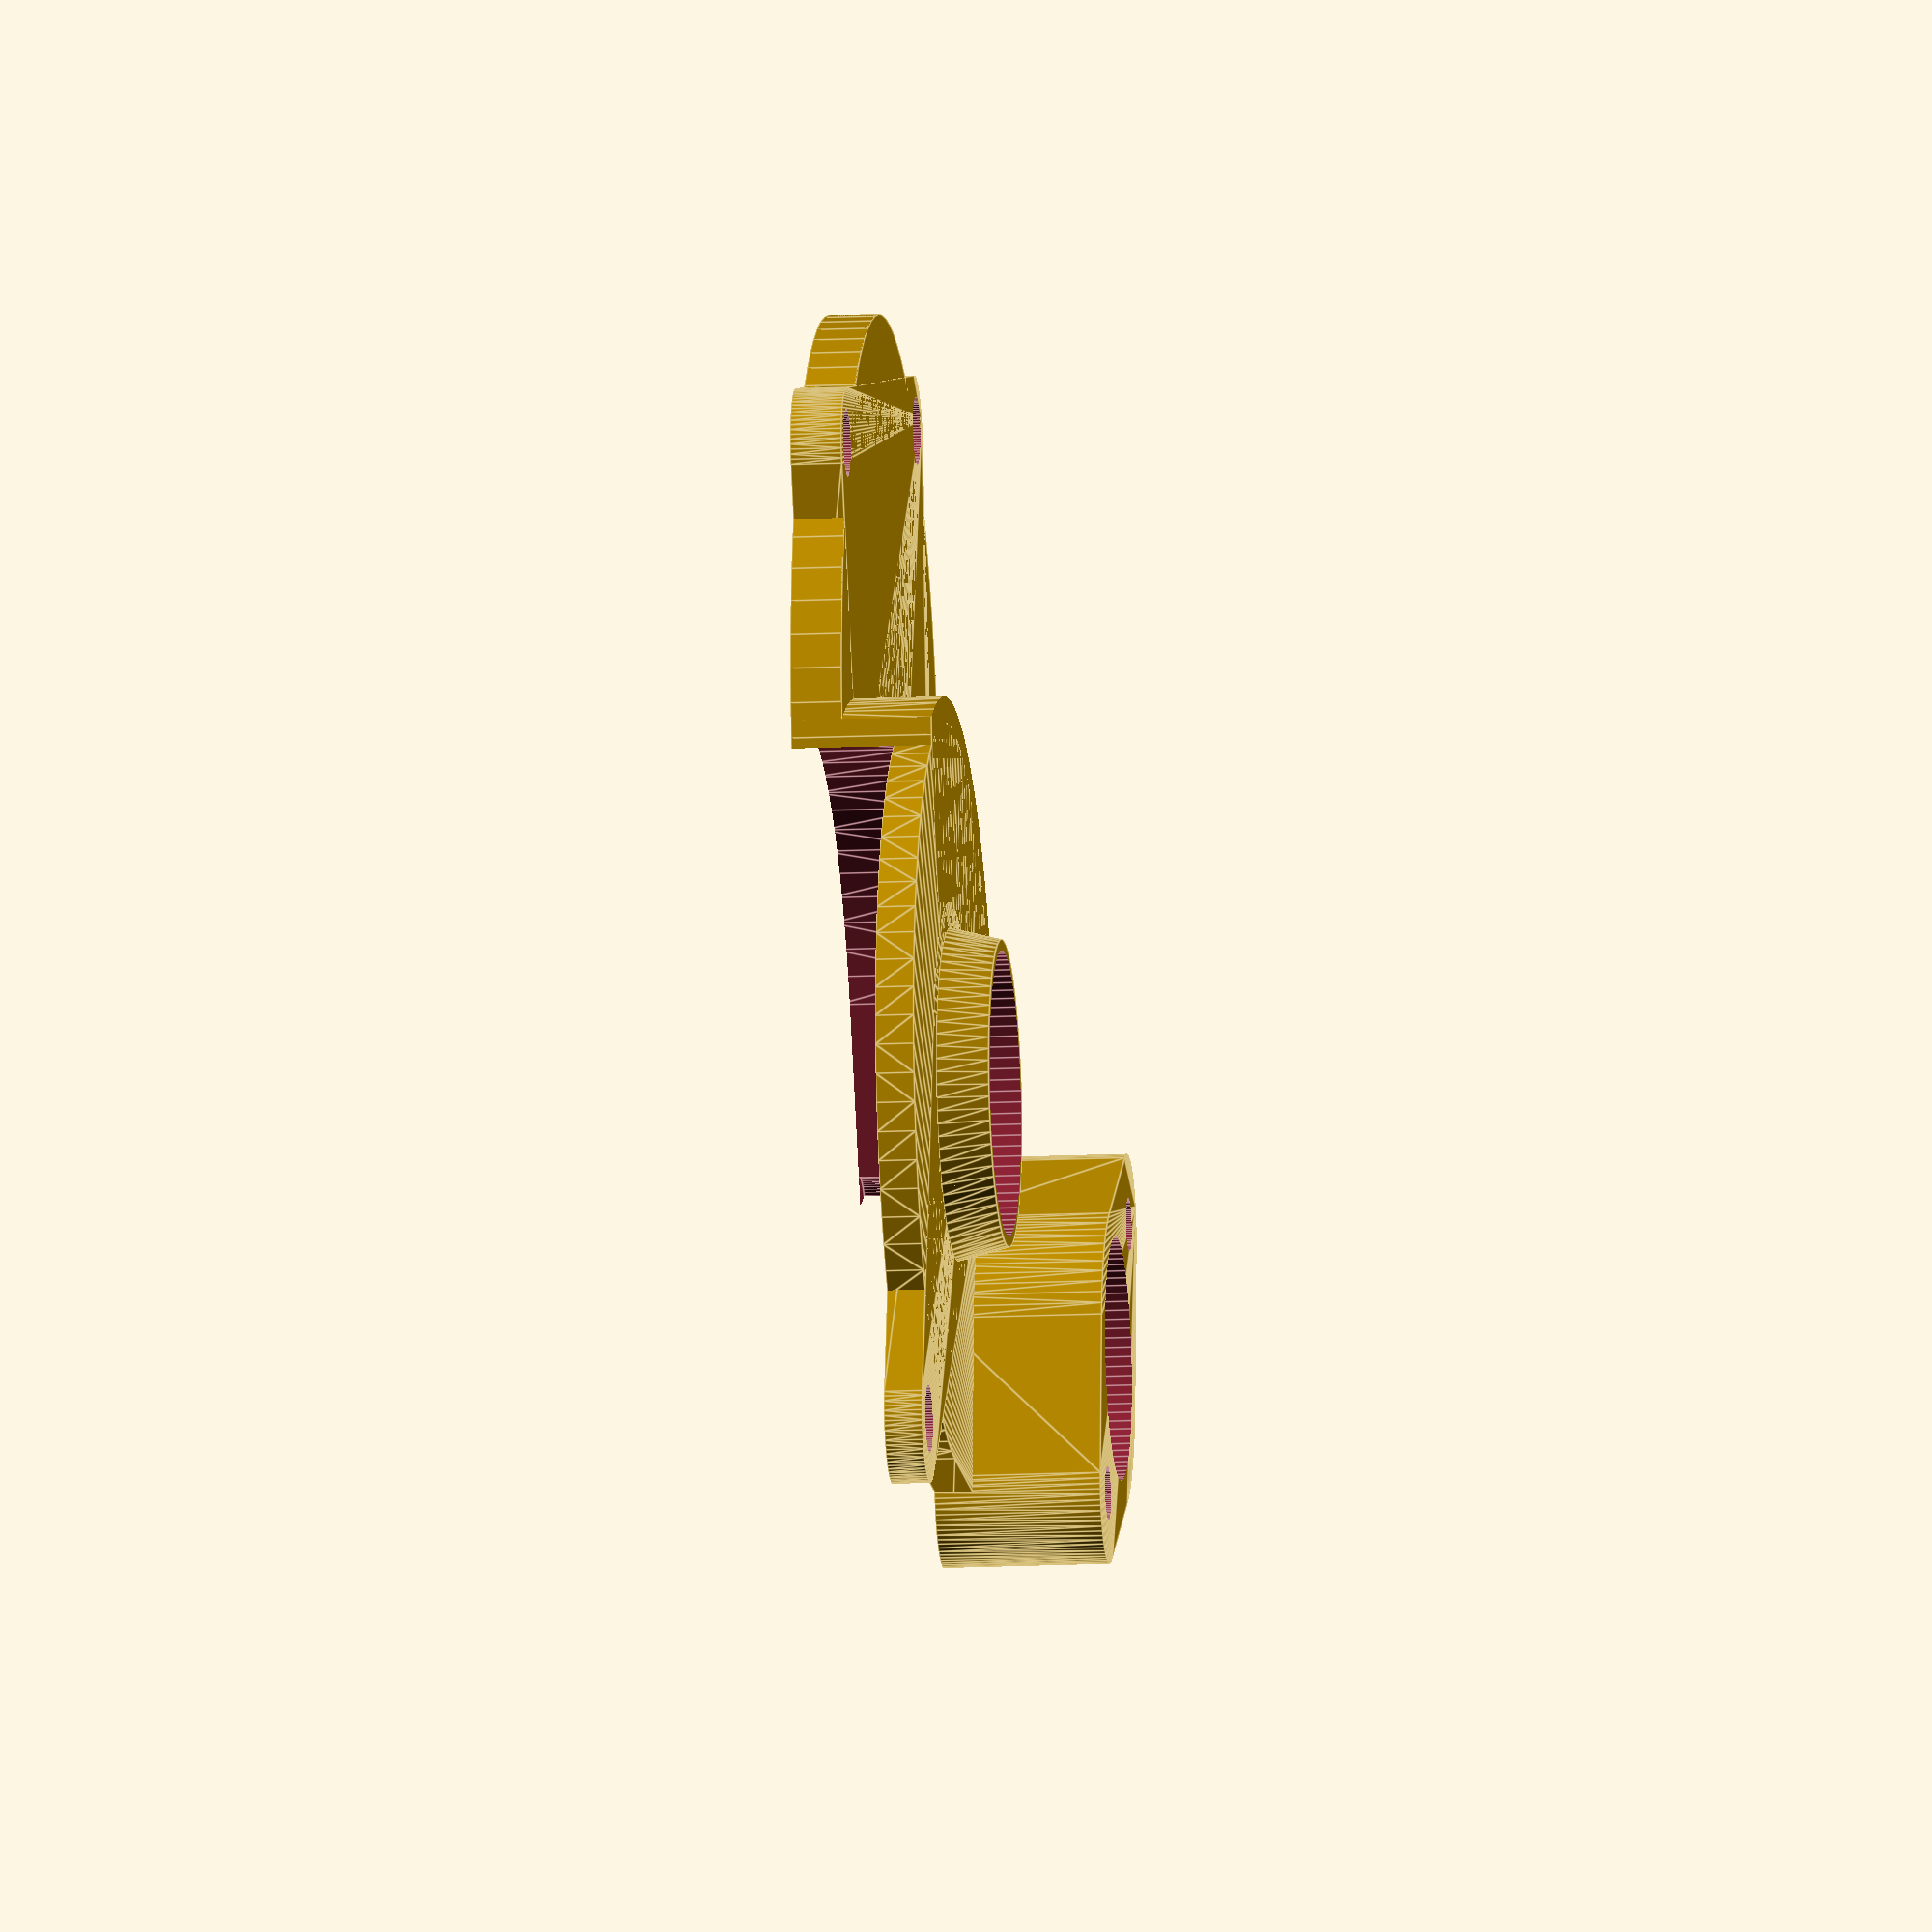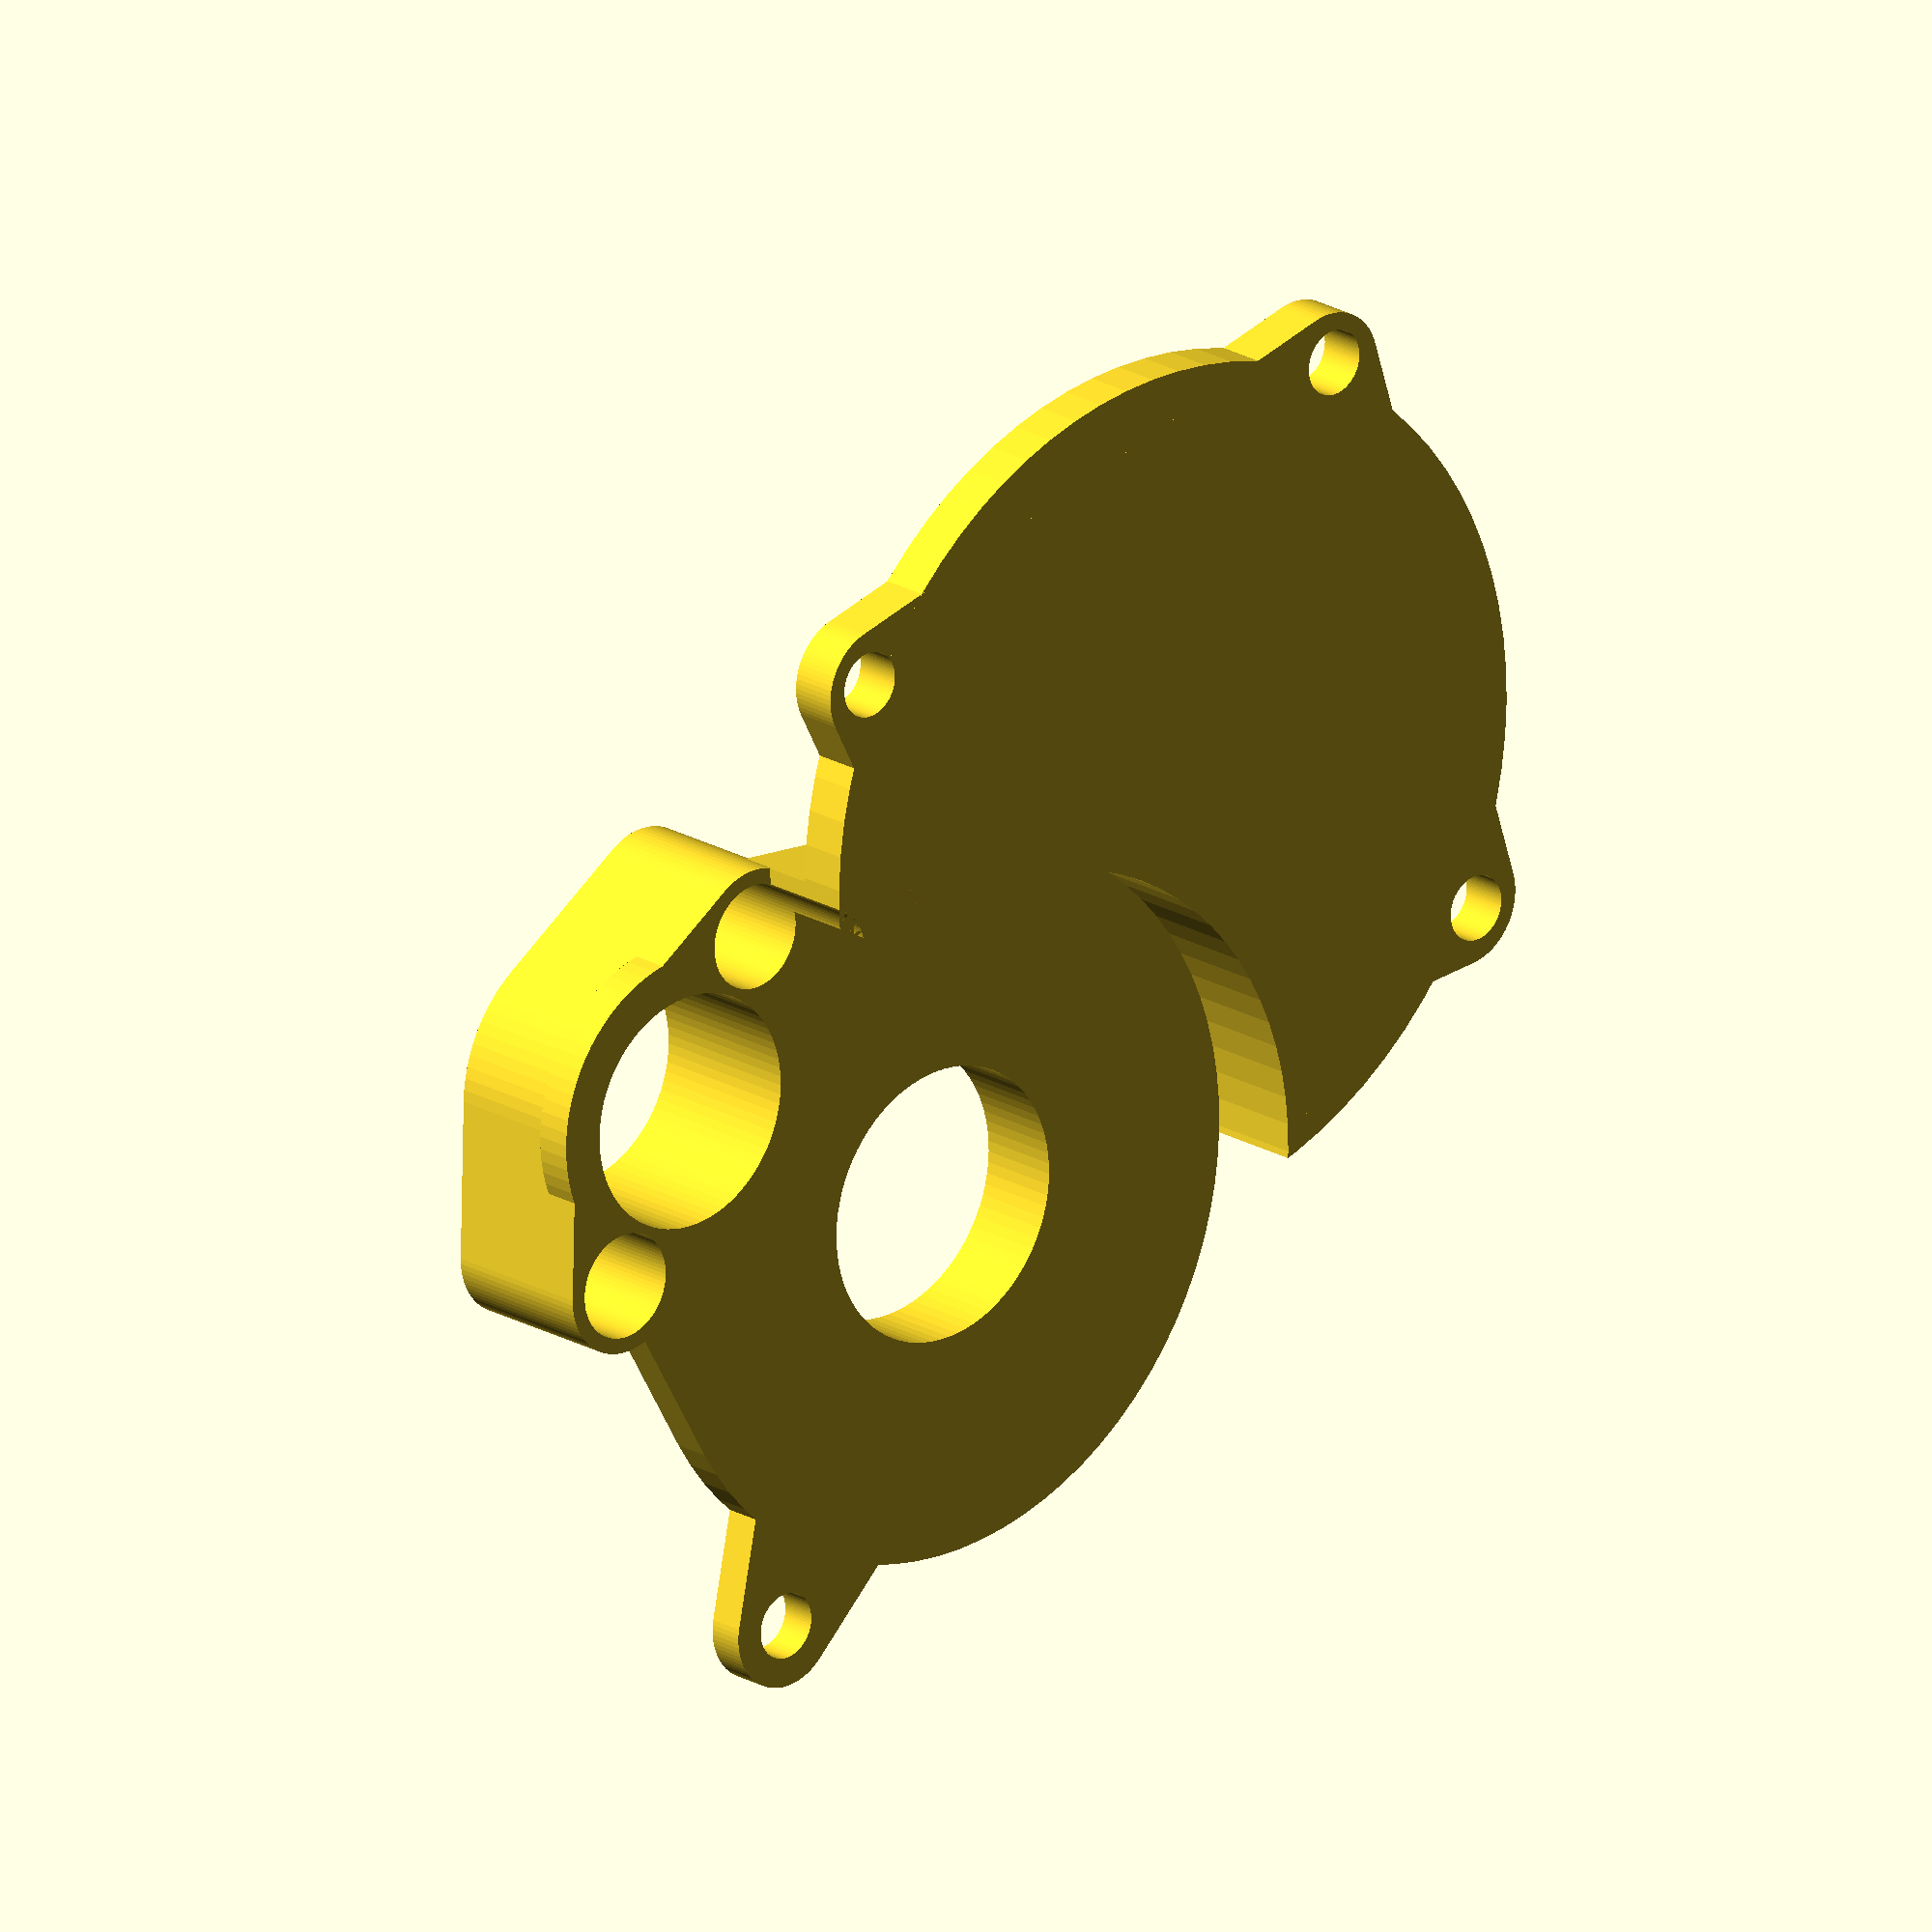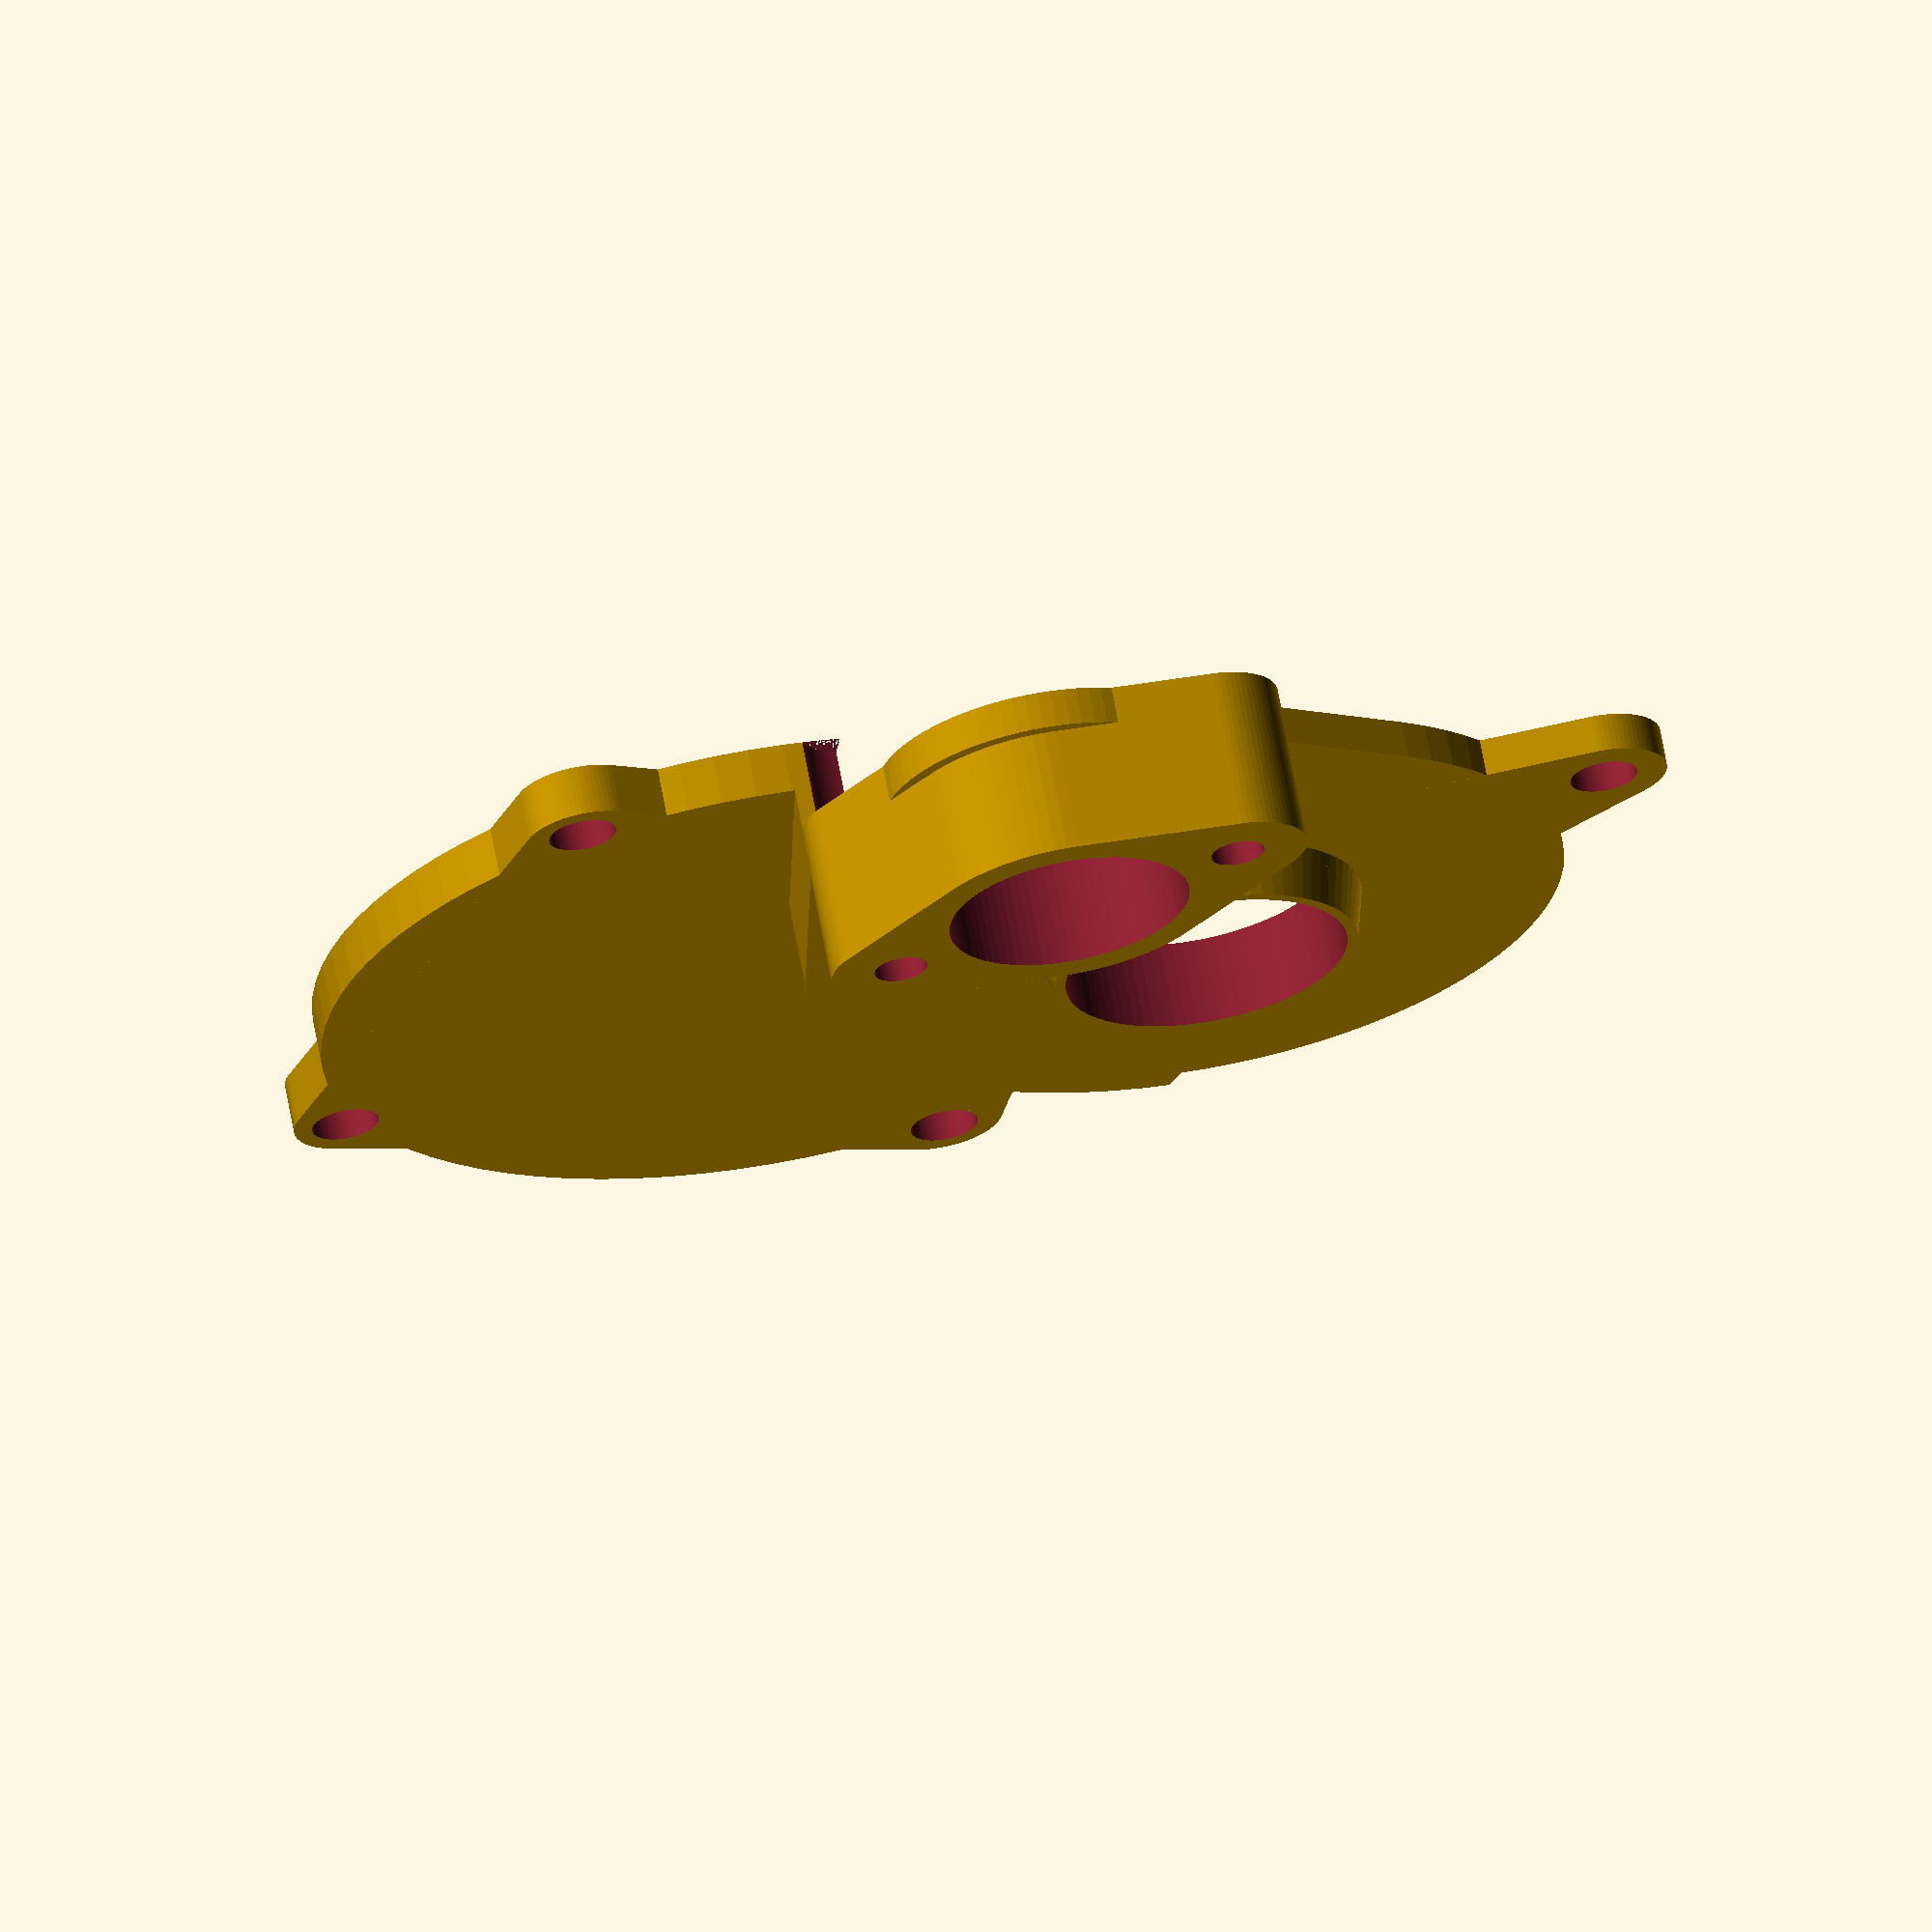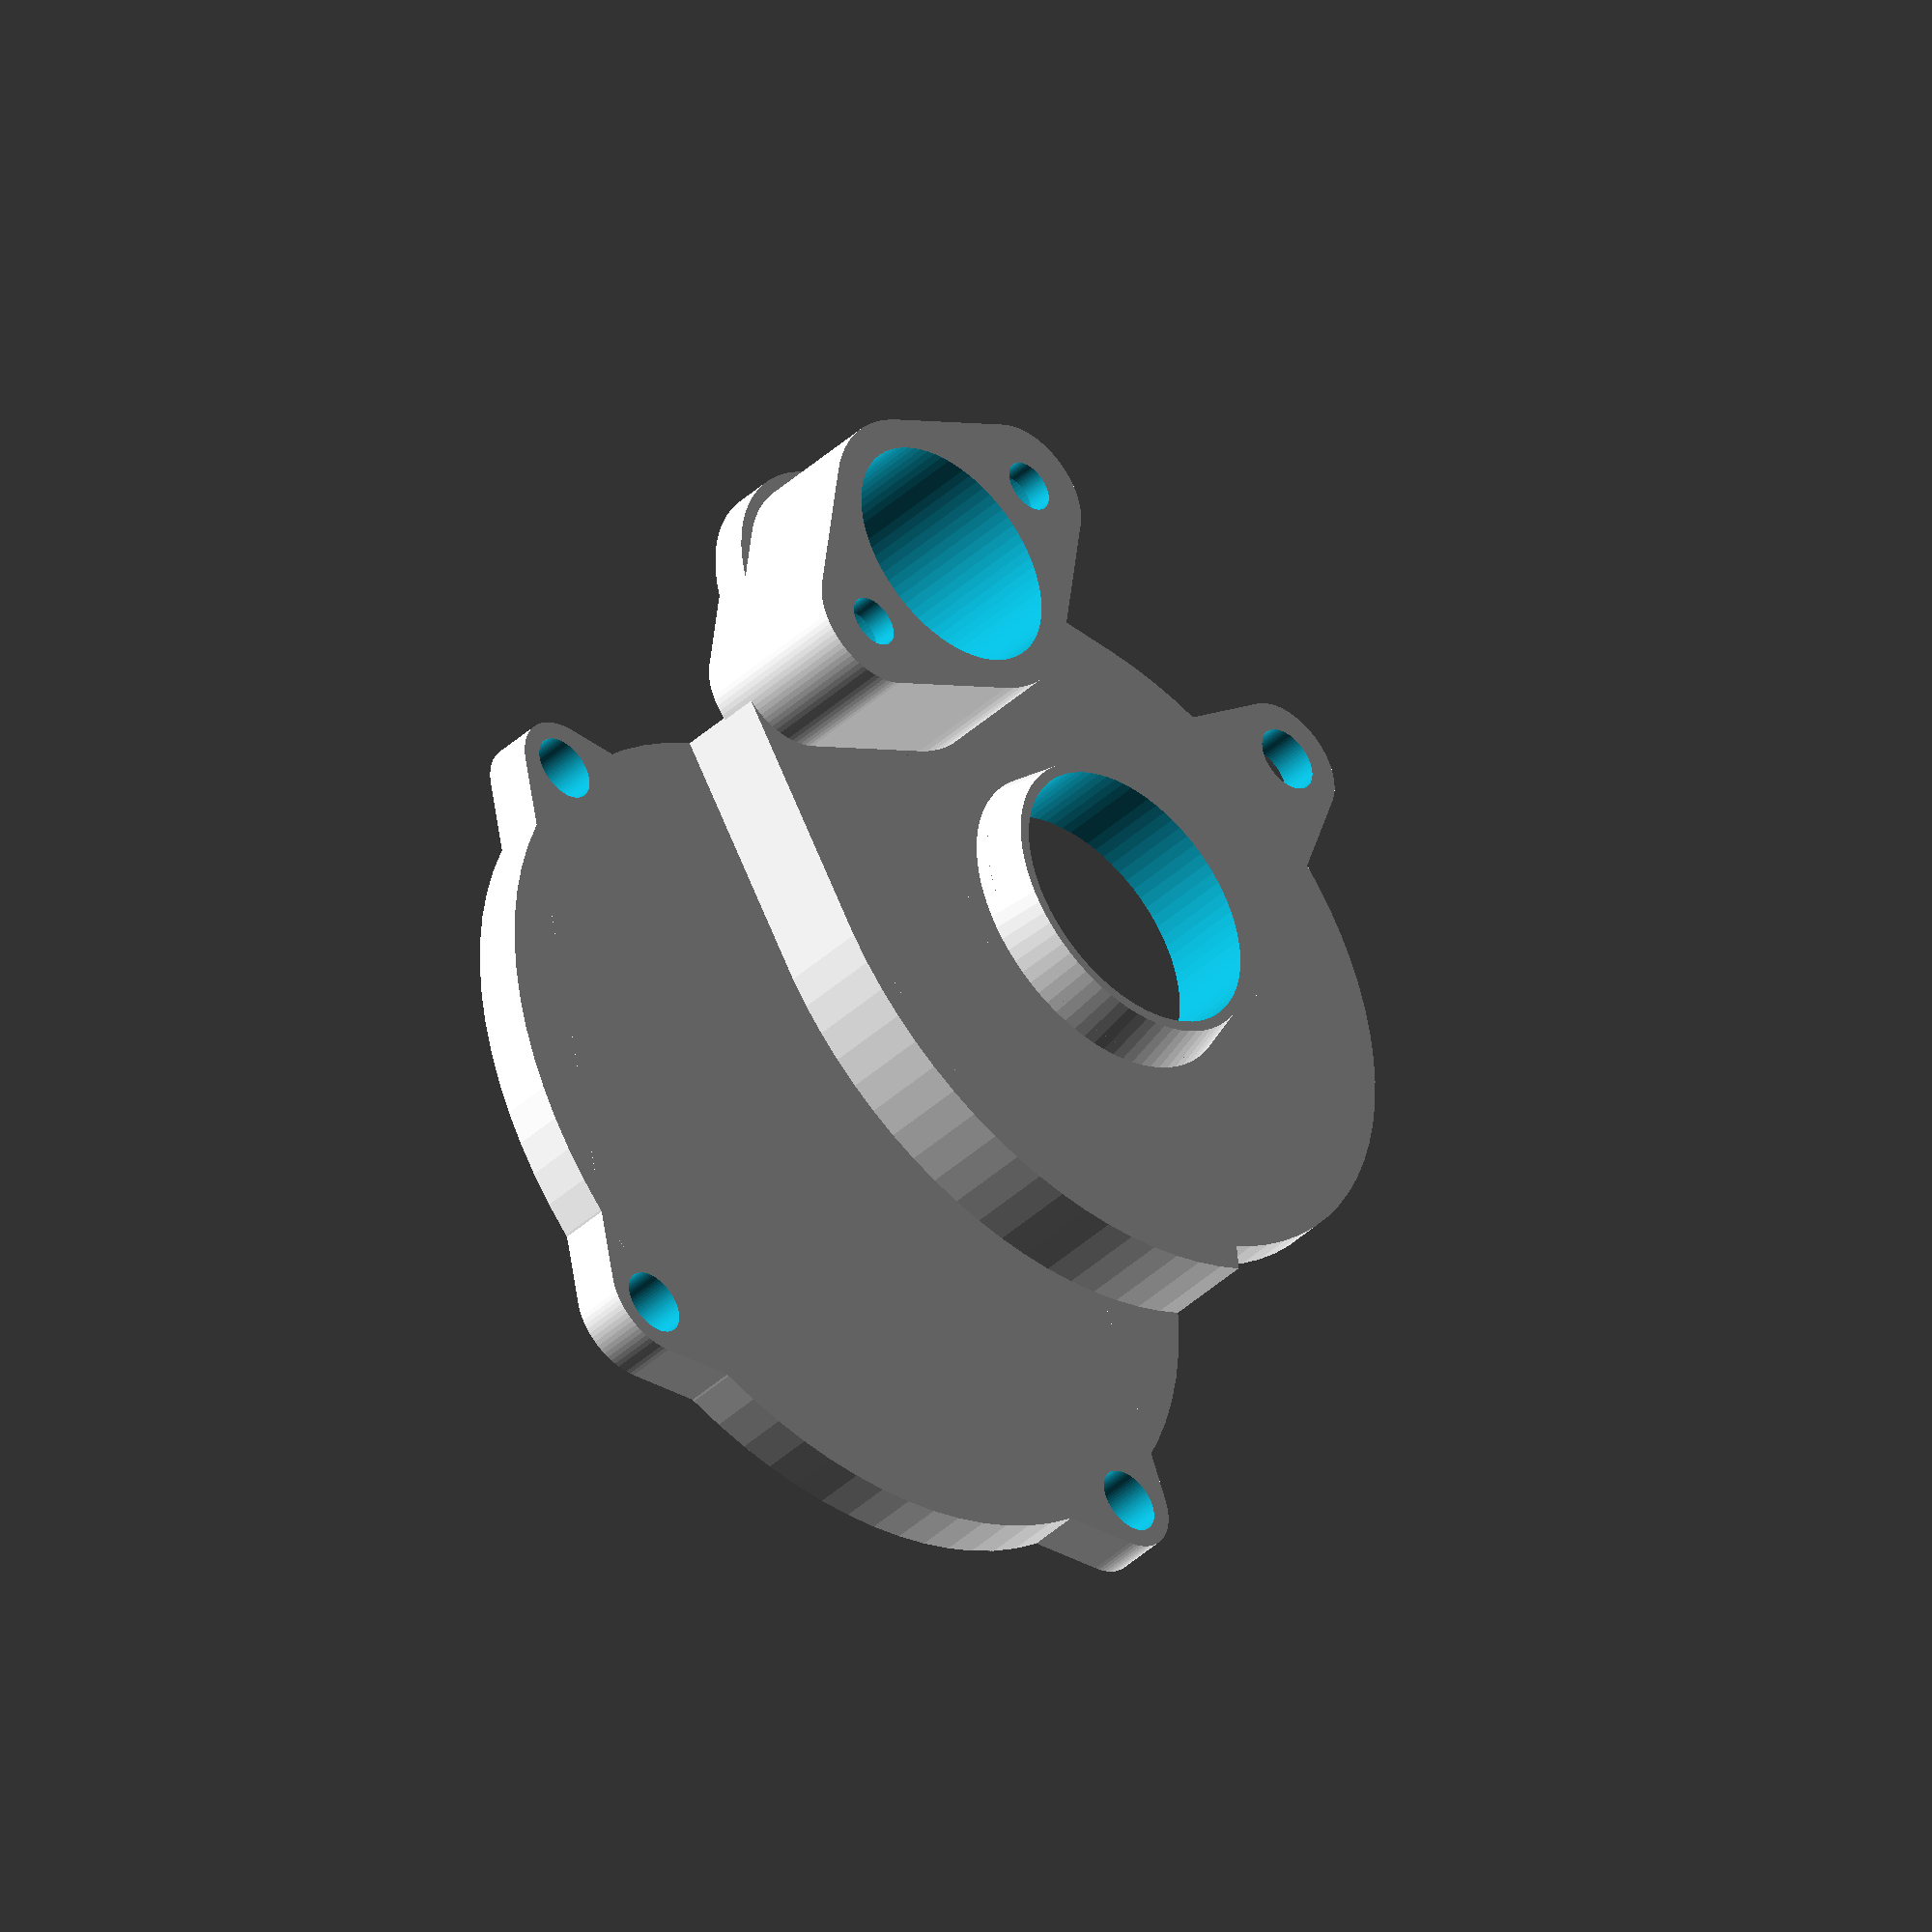
<openscad>
$fn=80;

mirror([0, 0, 0]) difference()
{
	union()
	{
		translate([0, 0, 0]) cylinder(d=70, h=4);
		hull()
		{
			translate([0, 36, 8]) cylinder(d=58, h=3);
			translate([-30, 36, 8]) cylinder(d=26, h=3);
		}
		translate([0, 36, 11]) cylinder(d1=26, d2=24, h=4);
		
		intersection() //murek między dwoma dużymi
		{
			translate([0, 0, 0]) cylinder(d=70, h=11);
			//translate([0, 36, 0]) cylinder(d=62, h=11);
			hull()
			{
				translate([0, 36, 0]) cylinder(d=62, h=12);
				translate([-30, 36, 0]) cylinder(d=37, h=12);
			}
		}
		
		
		hull()
		{
			translate([0, 0, 0]) cylinder(d=50, h=4);
			translate([35, 0, 0]) cylinder(d=10, h=4);
			translate([-35, 0, 0]) cylinder(d=10, h=4);
			translate([0, -35, 0]) cylinder(d=10, h=4);
		}
		
		hull()
		{
			translate([0, 36, 8]) cylinder(d=30, h=3);
			translate([0, 71, 8]) cylinder(d=10, h=3);
		}
		
		hull()
		{
			translate([-30, 36, 8]) cylinder(d=24, h=13);
			translate([-30, 36-29/2, 8]) cylinder(d=11, h=13);
			translate([-30, 36+29/2, 8]) cylinder(d=11, h=13);
		}
		
	}
	hull()
	{
		translate([0, 36, -1]) cylinder(d=58, h=9);
		translate([-30, 36, -1]) cylinder(d=26, h=9);
	}
	//translate([-30, 36, 0]) cylinder(d=26, h=11);
	
	translate([0, 36, 0]) cylinder(d=22.3, h=20);
	
	translate([36, 0, -1]) cylinder(d=5.3, h=20);
	translate([-36, 0, -1]) cylinder(d=5.3, h=20);
	translate([0, -36, -1]) cylinder(d=5.3, h=20);
	translate([0, 71, -1]) cylinder(d=5.3, h=40);
	
	translate([-30, 36, 0]) cylinder(d=19, h=30);
	
	translate([-30, 36-29/2, 0]) cylinder(d=8.5, h=19);
	translate([-30, 36+29/2, 0]) cylinder(d=8.5, h=19);
	
	translate([-30, 36-29/2, 8]) cylinder(d=4.2, h=16);
	translate([-30, 36+29/2, 8]) cylinder(d=4.2, h=16);
}
</openscad>
<views>
elev=193.4 azim=30.6 roll=263.7 proj=o view=edges
elev=340.2 azim=152.0 roll=137.9 proj=o view=wireframe
elev=114.3 azim=246.6 roll=190.2 proj=o view=solid
elev=221.8 azim=214.3 roll=222.4 proj=o view=solid
</views>
